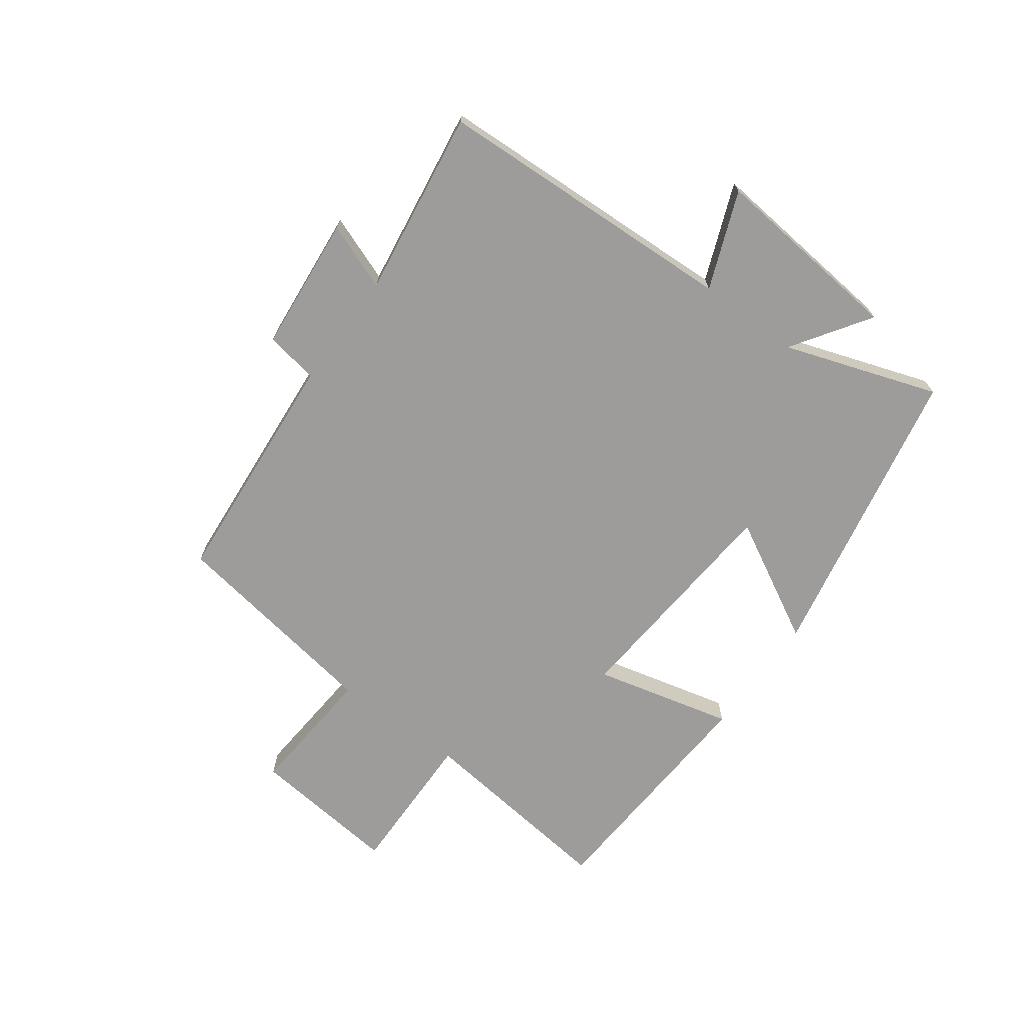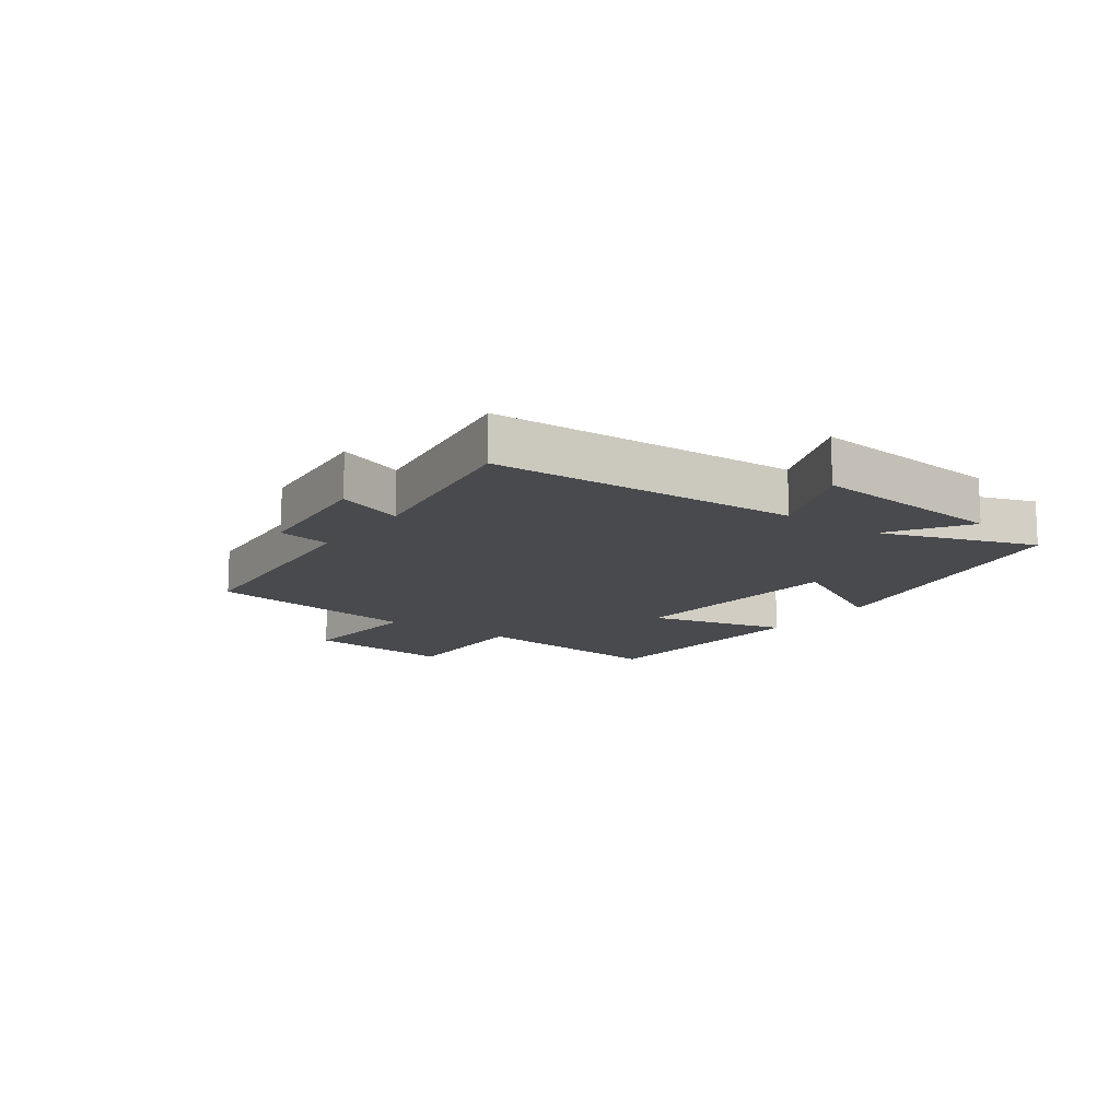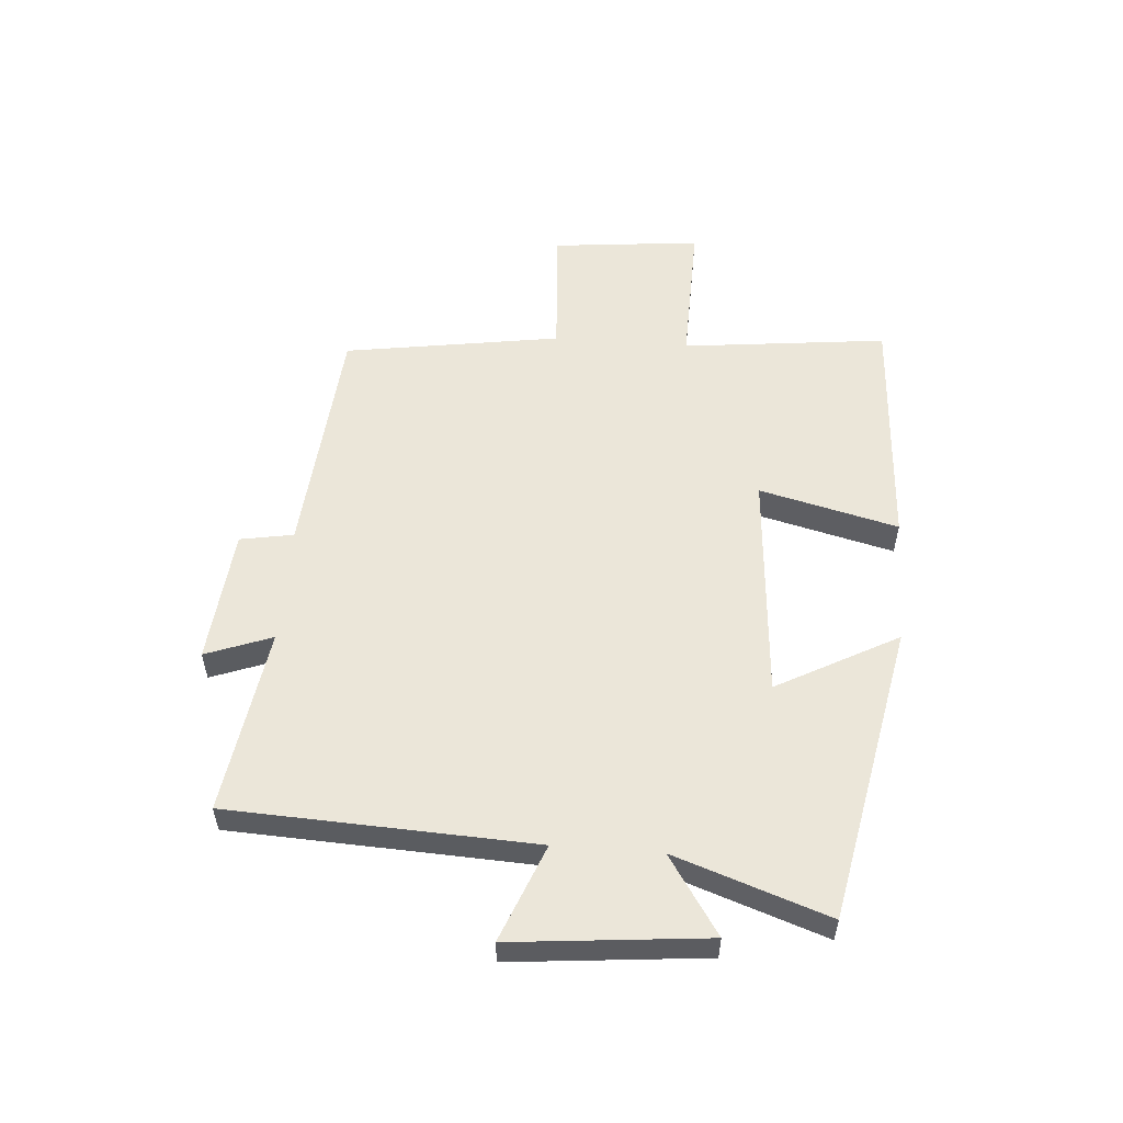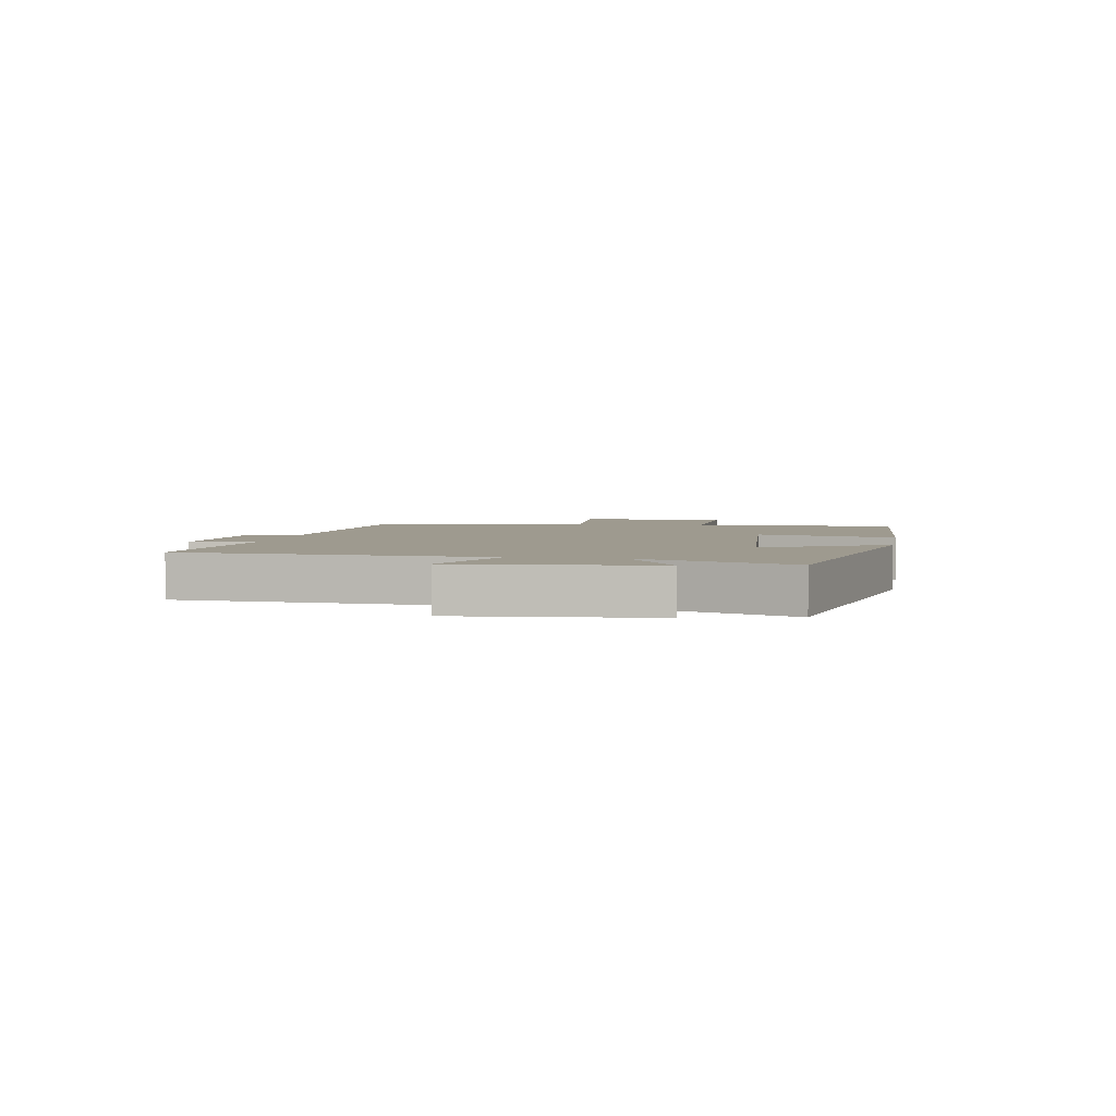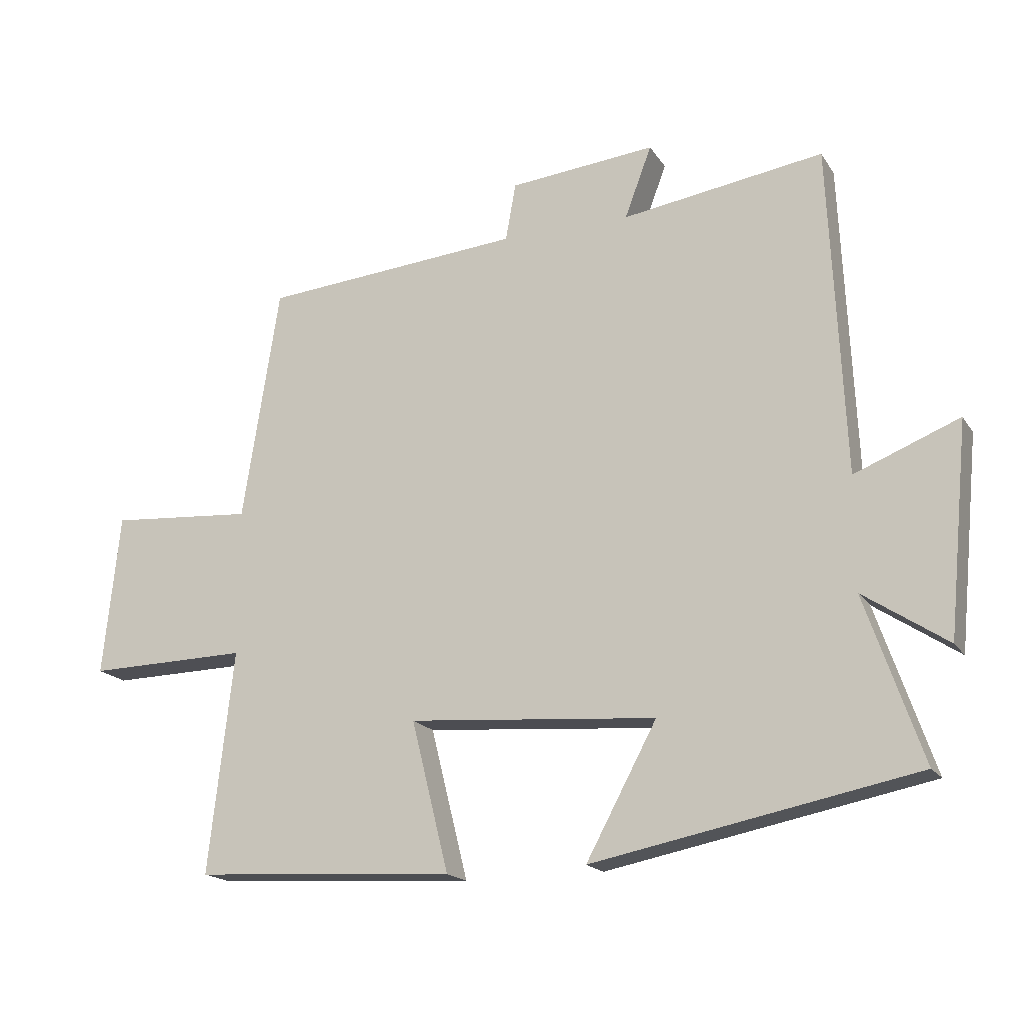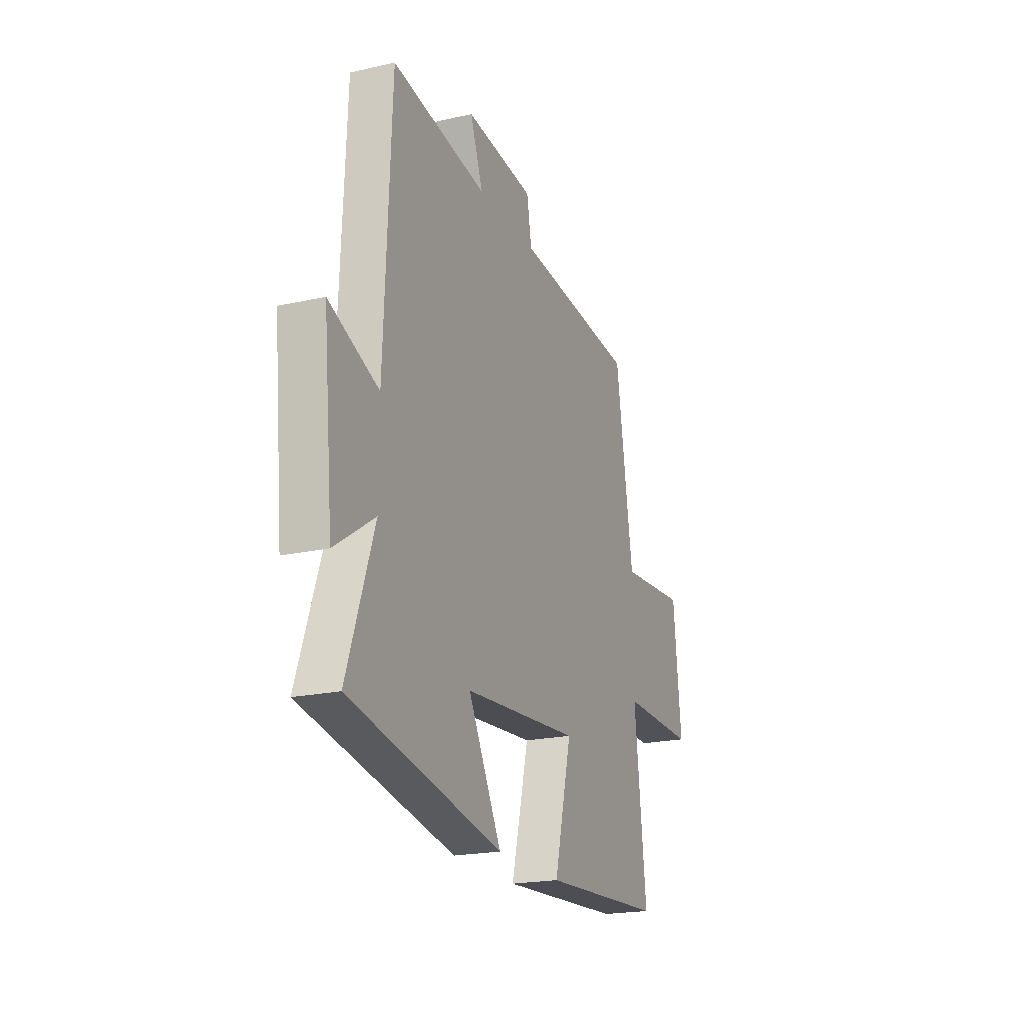
<metadata>
{"format":"obj","ext":"obj","renderer":"f3d","projection":"perspective","resolution":1024,"background":"white","views":[{"elev":-70.1,"azim":53.6,"up":"+Y"},{"elev":-13.3,"azim":54.4,"up":"+Y"},{"elev":55.1,"azim":94.4,"up":"+Y"},{"elev":3.6,"azim":100.5,"up":"+Y"},{"elev":-18.0,"azim":22.9,"up":"+Z"},{"elev":-20.5,"azim":112.3,"up":"+Z"}]}
</metadata>
<code>
v -0.539 0.07 -0.476
v -0.5 0.07 -0.13
v -0.75 0.07 -0.135
v -0.724 0.07 0.117
v -0.5 0.07 0.1
v -0.443 0.07 0.466
v -0.039 0.07 0.5
v -0.023 0.07 0.59
v 0.205 0.07 0.612
v 0.163 0.07 0.5
v 0.477 0.07 0.547
v 0.5 0.07 0.033
v 0.663 0.07 0.098
v 0.631 0.07 -0.23
v 0.5 0.07 -0.143
v 0.589 0.07 -0.401
v 0.086 0.07 -0.5
v 0.196 0.07 -0.296
v -0.19 0.07 -0.266
v -0.132 0.07 -0.5
v -0.539 0 -0.476
v -0.5 0 -0.13
v -0.75 0 -0.135
v -0.724 0 0.117
v -0.5 0 0.1
v -0.443 0 0.466
v -0.039 0 0.5
v -0.023 0 0.59
v 0.205 0 0.612
v 0.163 0 0.5
v 0.477 0 0.547
v 0.5 0 0.033
v 0.663 0 0.098
v 0.631 0 -0.23
v 0.5 0 -0.143
v 0.589 0 -0.401
v 0.086 0 -0.5
v 0.196 0 -0.296
v -0.19 0 -0.266
v -0.132 0 -0.5
f 19 20 1 2
f 18 19 2
f 15 16 17 18
f 15 18 2
f 12 13 14 15
f 10 11 12 15
f 10 15 2
f 7 8 9 10
f 5 6 7 10
f 5 10 2 3
f 3 4 5
f 22 21 40 39
f 22 39 38
f 38 37 36 35
f 22 38 35
f 35 34 33 32
f 35 32 31 30
f 22 35 30
f 30 29 28 27
f 30 27 26 25
f 23 22 30 25
f 25 24 23
f 1 21 22 2
f 2 22 23 3
f 3 23 24 4
f 4 24 25 5
f 5 25 26 6
f 6 26 27 7
f 7 27 28 8
f 8 28 29 9
f 9 29 30 10
f 10 30 31 11
f 11 31 32 12
f 12 32 33 13
f 13 33 34 14
f 14 34 35 15
f 15 35 36 16
f 16 36 37 17
f 17 37 38 18
f 18 38 39 19
f 19 39 40 20
f 20 40 21 1

</code>
